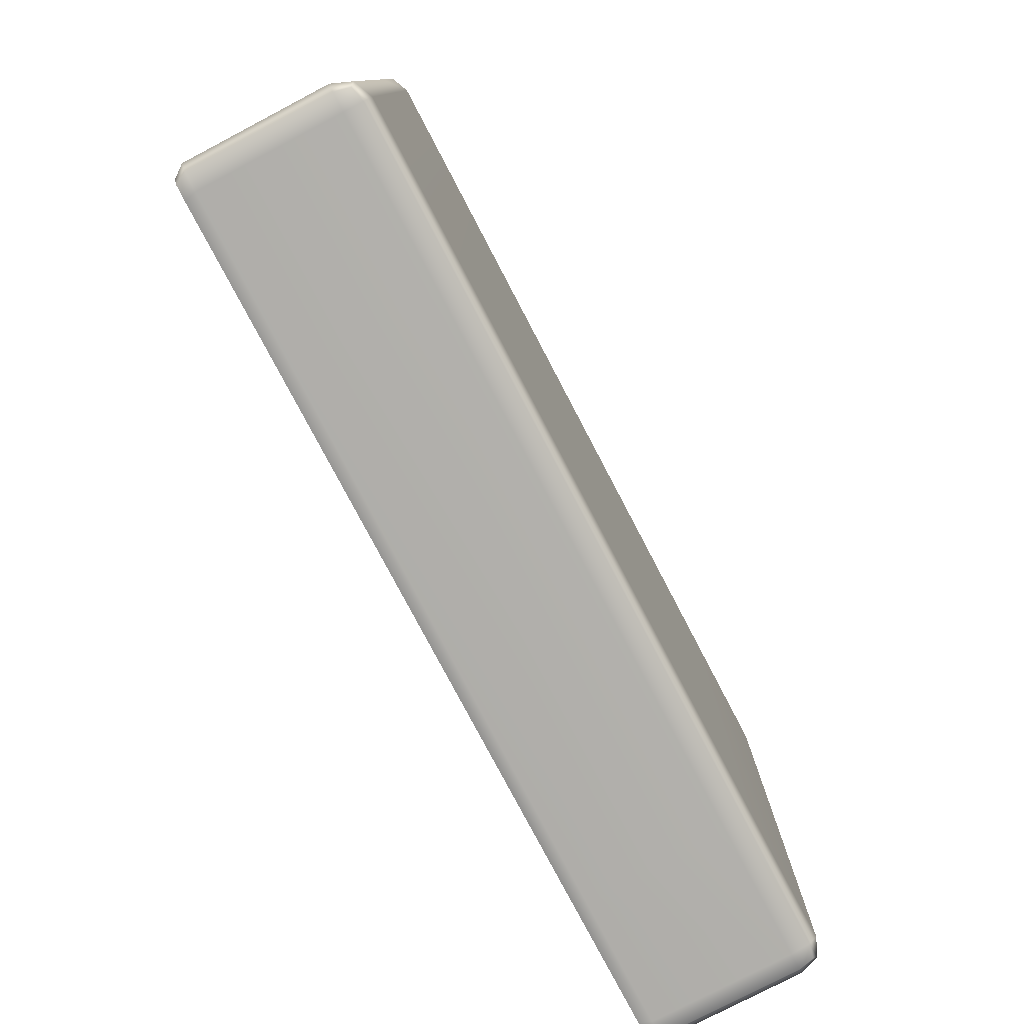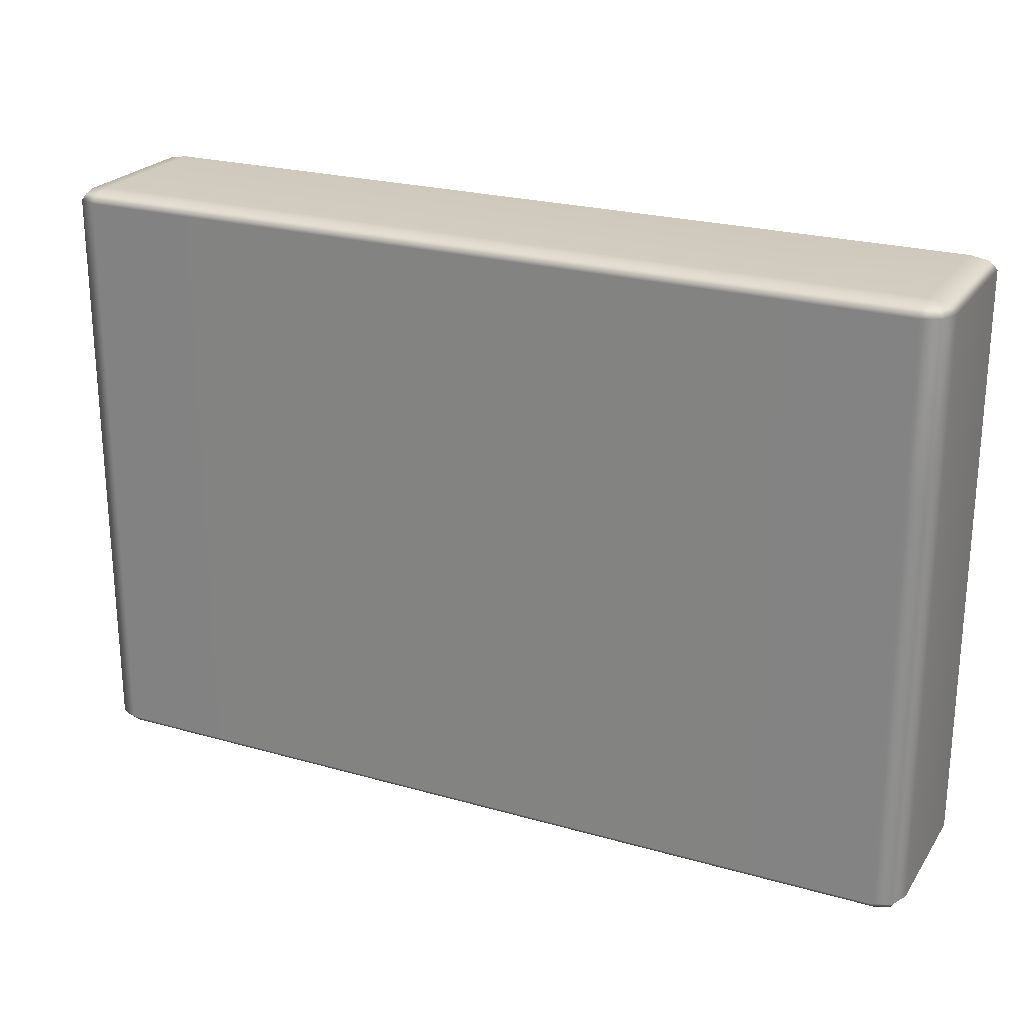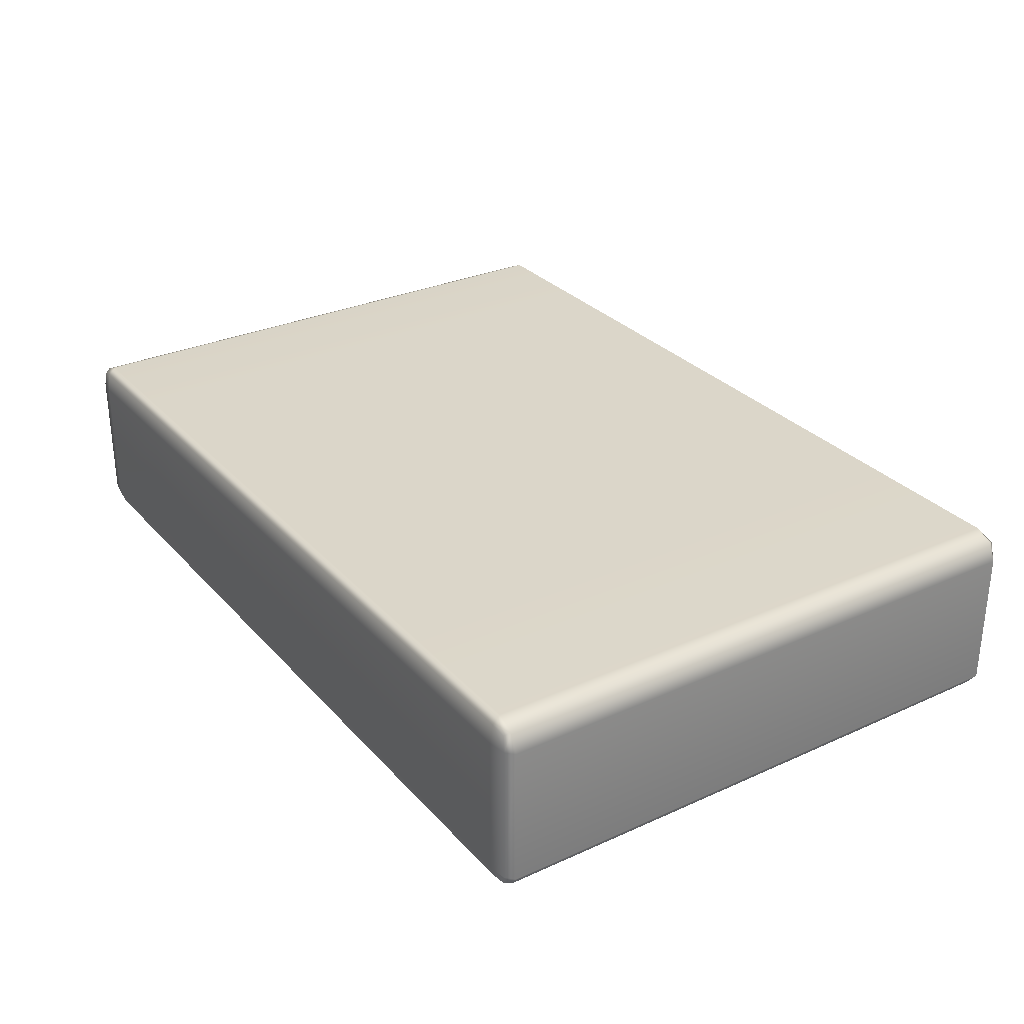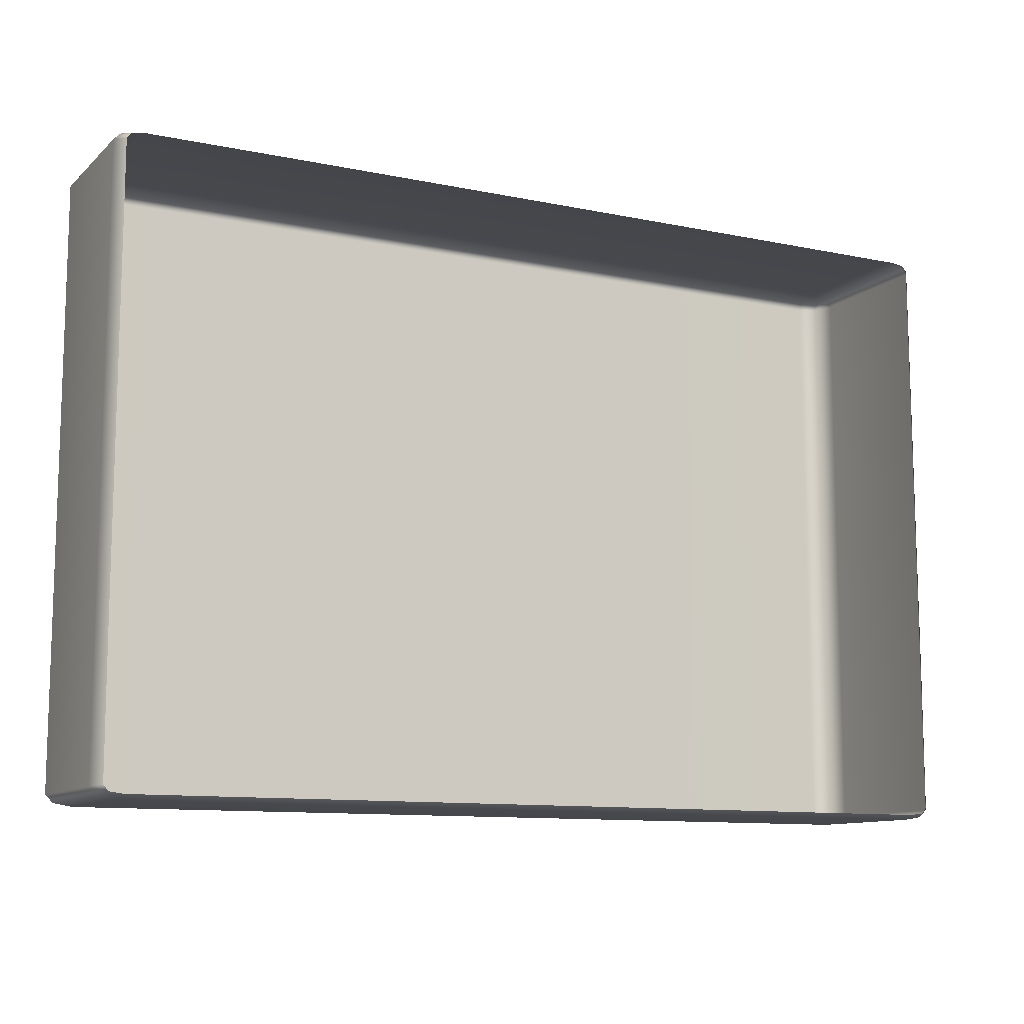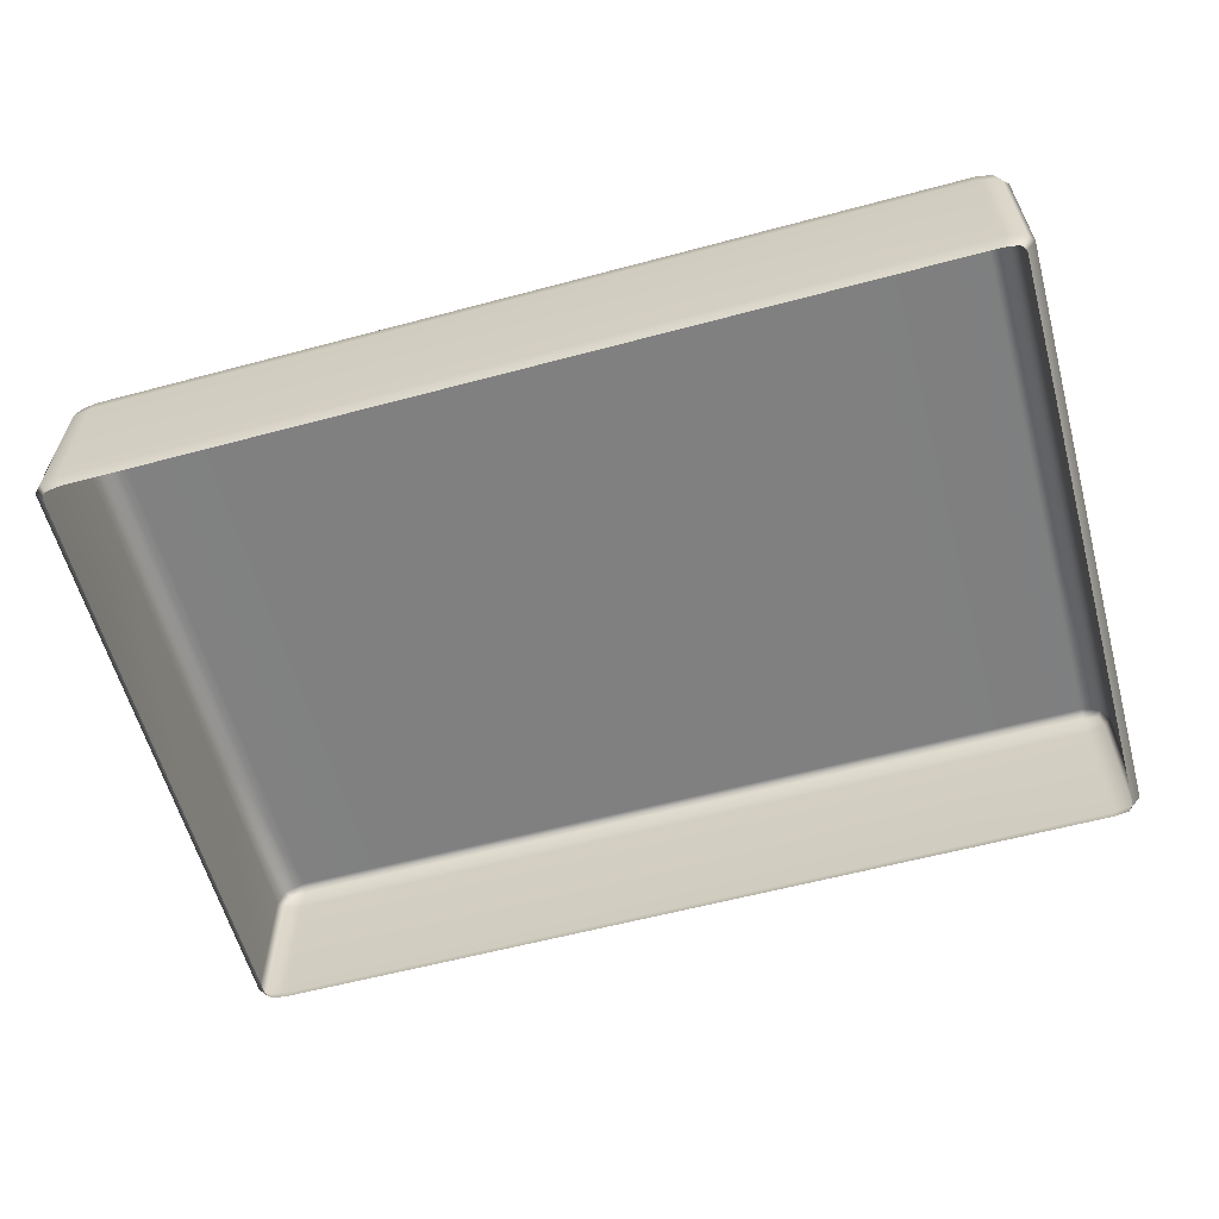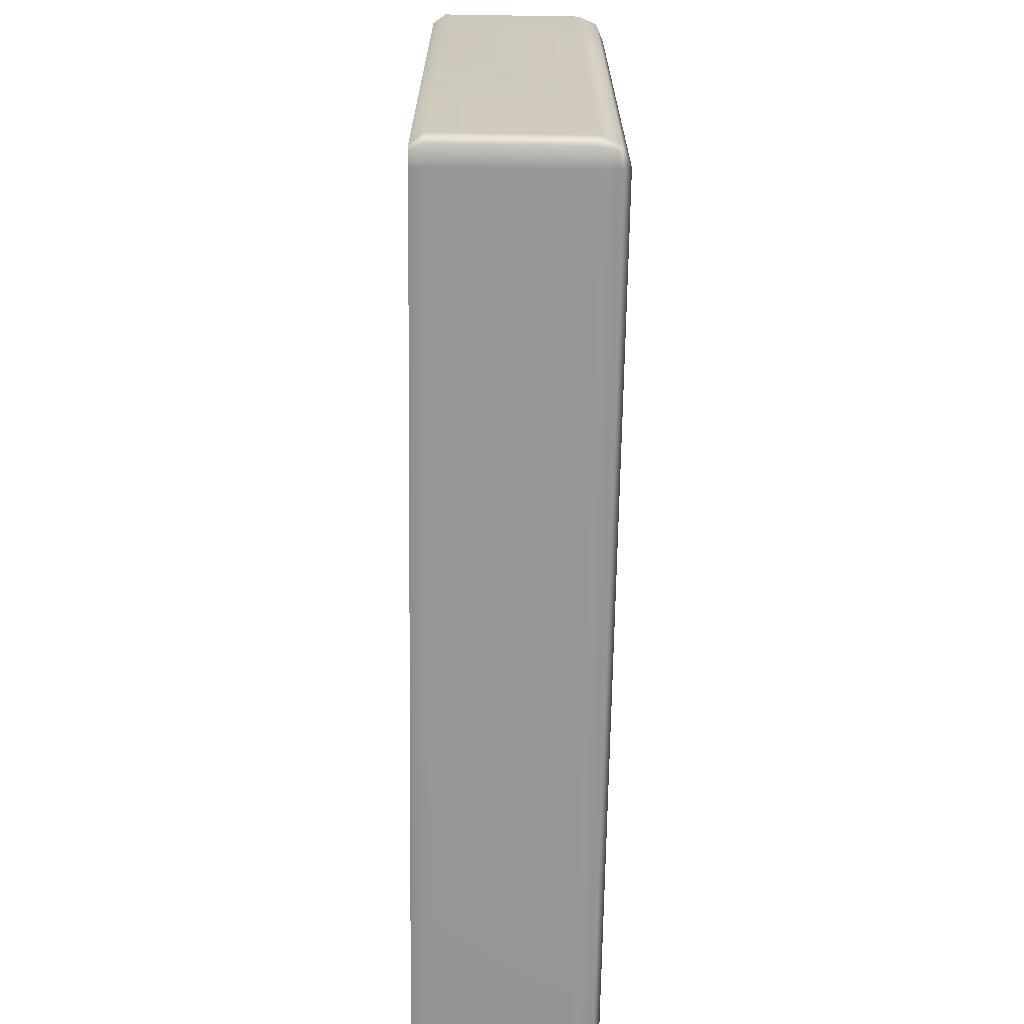
<metadata>
{"format":"obj","ext":"obj","renderer":"f3d","projection":"perspective","resolution":1024,"background":"white","views":[{"elev":-78.1,"azim":117.7,"up":"+Z"},{"elev":23.6,"azim":-154.4,"up":"+Z"},{"elev":29.8,"azim":56.5,"up":"+Y"},{"elev":-10.9,"azim":-27.3,"up":"+Z"},{"elev":-60.0,"azim":-164.7,"up":"+Y"},{"elev":-67.6,"azim":89.1,"up":"+Z"}]}
</metadata>
<code>
g ENV_SY02_HW_TopCorner_PlatformVinyl01_MO
v -34.22 4.128 -8.518
v -34.19 4.086 -8.508
v -34.15 4.086 -8.514
v -34.15 4.128 -8.529
v -34.22 4.605 -8.518
v -33.7 4.086 -8.514
v -34.15 4.605 -8.529
v -33.71 4.128 -8.529
v -34.15 4.669 -8.518
v -34.2 4.657 -8.514
v -33.71 4.669 -8.518
v -33.71 4.605 -8.529
v -31.86 4.669 -8.518
v -31.86 4.605 -8.529
v -31.86 4.128 -8.529
v -31.86 4.086 -8.514
v -34.22 4.128 -6.491
v -34.19 4.086 -6.501
v -34.21 4.086 -6.521
v -34.24 4.128 -6.516
v -34.21 4.086 -7.104
v -34.24 4.128 -7.102
v -34.22 4.605 -6.491
v -34.24 4.605 -6.516
v -34.24 4.605 -7.102
v -34.22 4.669 -7.102
v -34.22 4.669 -6.516
v -34.2 4.657 -6.495
v -34.22 4.605 -8.518
v -34.2 4.657 -8.514
v -34.22 4.669 -8.493
v -34.24 4.605 -8.493
v -34.22 4.128 -8.518
v -34.24 4.605 -8.001
v -34.22 4.669 -8.001
v -34.24 4.128 -8.493
v -34.19 4.086 -8.508
v -34.21 4.086 -8.488
v -34.21 4.086 -7.999
v -34.24 4.605 -7.102
v -34.22 4.669 -7.102
v -34.24 4.128 -8.001
v -34.24 4.128 -7.102
v -34.21 4.086 -7.104
v -34.22 4.669 -8.493
v -34.2 4.657 -8.514
v -34.15 4.669 -8.518
v -34.15 4.696 -8.493
v -34.22 4.669 -8.001
v -33.71 4.696 -8.493
v -33.71 4.669 -8.518
v -34.15 4.696 -8.001
v -34.22 4.669 -7.102
v -31.86 4.696 -8.493
v -31.86 4.669 -8.518
v -31.86 4.696 -8.001
v -33.71 4.696 -8.001
v -31.86 4.696 -7.102
v -34.15 4.696 -7.102
v -34.22 4.669 -6.516
v -33.71 4.696 -7.102
v -31.86 4.696 -6.516
v -34.15 4.696 -6.516
v -33.71 4.696 -6.516
v -31.86 4.669 -6.491
v -33.71 4.669 -6.491
v -34.15 4.669 -6.491
v -34.2 4.657 -6.495
v -31.3 4.669 -8.518
v -31.25 4.657 -8.514
v -31.23 4.669 -8.493
v -31.3 4.696 -8.493
v -31.86 4.669 -8.518
v -31.86 4.696 -8.493
v -31.3 4.696 -8.001
v -31.86 4.696 -8.001
v -31.23 4.669 -8.001
v -31.86 4.696 -7.102
v -31.3 4.696 -7.102
v -31.23 4.669 -7.102
v -31.86 4.696 -6.516
v -31.3 4.696 -6.516
v -31.23 4.669 -6.516
v -31.3 4.669 -6.491
v -31.86 4.669 -6.491
v -31.25 4.657 -6.495
v -31.23 4.605 -8.518
v -31.25 4.657 -8.514
v -31.3 4.669 -8.518
v -31.3 4.605 -8.529
v -31.23 4.128 -8.518
v -31.86 4.605 -8.529
v -31.86 4.669 -8.518
v -31.3 4.128 -8.529
v -31.26 4.086 -8.508
v -31.86 4.128 -8.529
v -31.3 4.086 -8.514
v -31.86 4.086 -8.514
v -31.23 4.128 -8.518
v -31.26 4.086 -8.508
v -31.24 4.086 -8.488
v -31.21 4.128 -8.493
v -31.24 4.086 -7.999
v -31.21 4.128 -8.001
v -31.23 4.605 -8.518
v -31.21 4.605 -8.493
v -31.21 4.605 -8.001
v -31.23 4.669 -8.001
v -31.23 4.669 -8.493
v -31.25 4.657 -8.514
v -31.23 4.605 -6.491
v -31.25 4.657 -6.495
v -31.23 4.669 -6.516
v -31.21 4.605 -6.516
v -31.23 4.128 -6.491
v -31.21 4.605 -7.102
v -31.23 4.669 -7.102
v -31.21 4.128 -6.516
v -31.26 4.086 -6.501
v -31.24 4.086 -6.521
v -31.24 4.086 -7.104
v -31.21 4.128 -7.102
v -31.24 4.086 -7.999
v -31.21 4.128 -8.001
v -31.21 4.605 -8.001
v -31.23 4.669 -8.001
v -31.23 4.128 -6.491
v -31.26 4.086 -6.501
v -31.3 4.086 -6.494
v -31.3 4.128 -6.48
v -31.86 4.086 -6.494
v -31.86 4.128 -6.48
v -31.23 4.605 -6.491
v -31.3 4.605 -6.48
v -31.86 4.605 -6.48
v -31.86 4.669 -6.491
v -31.3 4.669 -6.491
v -31.25 4.657 -6.495
v -34.22 4.605 -6.491
v -34.2 4.657 -6.495
v -34.15 4.669 -6.491
v -34.15 4.605 -6.48
v -34.22 4.128 -6.491
v -33.71 4.605 -6.48
v -33.71 4.669 -6.491
v -34.15 4.128 -6.48
v -34.19 4.086 -6.501
v -34.15 4.086 -6.494
v -33.7 4.086 -6.494
v -33.71 4.128 -6.48
v -31.86 4.086 -6.494
v -31.86 4.128 -6.48
v -31.86 4.605 -6.48
v -31.86 4.669 -6.491
g ENV_SY02_HW_TopCorner_PlatformVinyl01_MO_0
f 3 2 1
f 4 3 1
f 4 1 5
f 6 3 4
f 7 4 5
f 8 6 4
f 8 4 7
f 7 5 9
f 5 10 9
f 9 11 7
f 11 12 7
f 12 8 7
f 11 13 12
f 13 14 12
f 12 14 8
f 14 15 8
f 8 15 6
f 15 16 6
f 19 18 17
f 20 19 17
f 21 19 20
f 22 21 20
f 20 17 23
f 22 20 24
f 24 20 23
f 25 22 24
f 25 24 26
f 24 27 26
f 24 23 27
f 23 28 27
f 31 30 29
f 32 31 29
f 29 33 32
f 32 34 31
f 34 35 31
f 33 36 32
f 34 32 36
f 33 37 36
f 37 38 36
f 36 38 39
f 34 40 35
f 40 41 35
f 42 34 36
f 34 42 40
f 42 36 39
f 42 43 40
f 42 39 43
f 39 44 43
f 47 46 45
f 48 47 45
f 45 49 48
f 48 50 47
f 50 51 47
f 49 52 48
f 50 48 52
f 49 53 52
f 50 54 51
f 54 55 51
f 56 54 50
f 57 56 50
f 57 50 52
f 58 56 57
f 53 59 52
f 57 52 59
f 53 60 59
f 61 58 57
f 61 57 59
f 62 58 61
f 60 63 59
f 61 59 63
f 64 62 61
f 64 61 63
f 62 64 65
f 64 66 65
f 64 63 66
f 63 67 66
f 63 60 67
f 60 68 67
f 71 70 69
f 72 71 69
f 72 69 73
f 74 72 73
f 72 75 71
f 75 72 74
f 76 75 74
f 75 77 71
f 76 78 75
f 75 79 77
f 78 79 75
f 79 80 77
f 78 81 79
f 79 82 80
f 81 82 79
f 82 83 80
f 82 81 84
f 82 84 83
f 81 85 84
f 84 86 83
f 89 88 87
f 90 89 87
f 87 91 90
f 89 90 92
f 93 89 92
f 91 94 90
f 92 90 94
f 91 95 94
f 96 92 94
f 95 97 94
f 96 94 98
f 94 97 98
f 101 100 99
f 102 101 99
f 103 101 102
f 104 103 102
f 102 99 105
f 104 102 106
f 106 102 105
f 107 104 106
f 107 106 108
f 106 109 108
f 106 105 109
f 105 110 109
f 113 112 111
f 114 113 111
f 111 115 114
f 114 116 113
f 116 117 113
f 115 118 114
f 116 114 118
f 115 119 118
f 119 120 118
f 118 120 121
f 122 118 121
f 122 116 118
f 122 121 123
f 124 122 123
f 124 125 122
f 125 116 122
f 116 125 117
f 125 126 117
f 129 128 127
f 130 129 127
f 131 129 130
f 132 131 130
f 130 127 133
f 132 130 134
f 134 130 133
f 135 132 134
f 136 135 134
f 137 136 134
f 134 133 137
f 133 138 137
f 141 140 139
f 142 141 139
f 139 143 142
f 141 142 144
f 145 141 144
f 143 146 142
f 144 142 146
f 143 147 146
f 147 148 146
f 146 148 149
f 150 146 149
f 150 144 146
f 150 149 151
f 152 150 151
f 150 152 144
f 152 153 144
f 145 144 153
f 154 145 153

</code>
